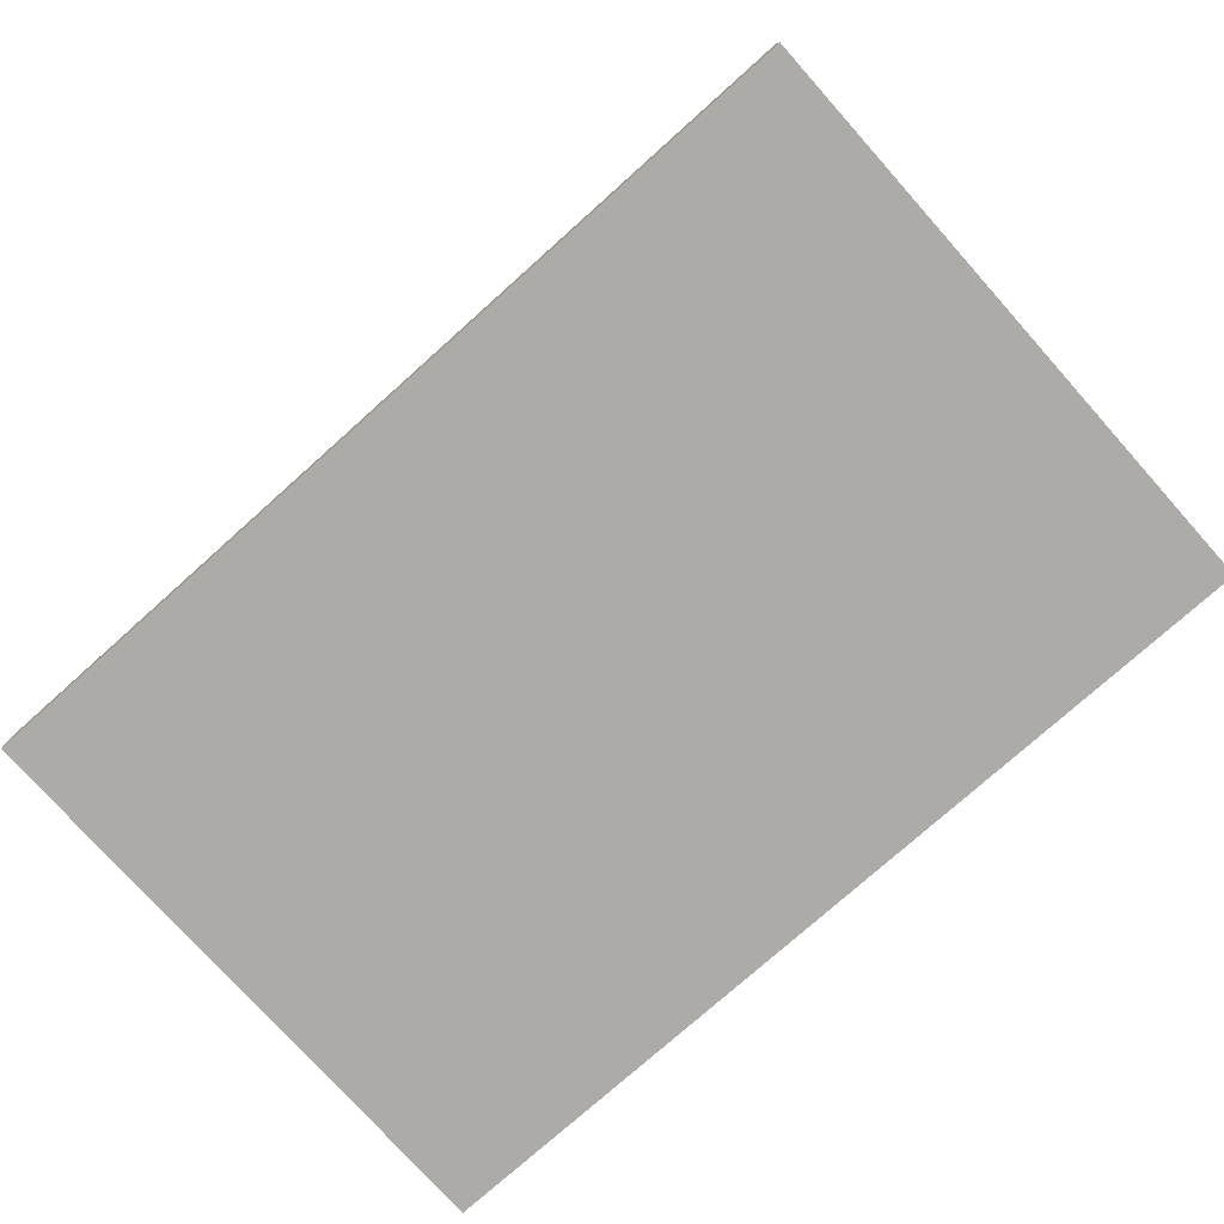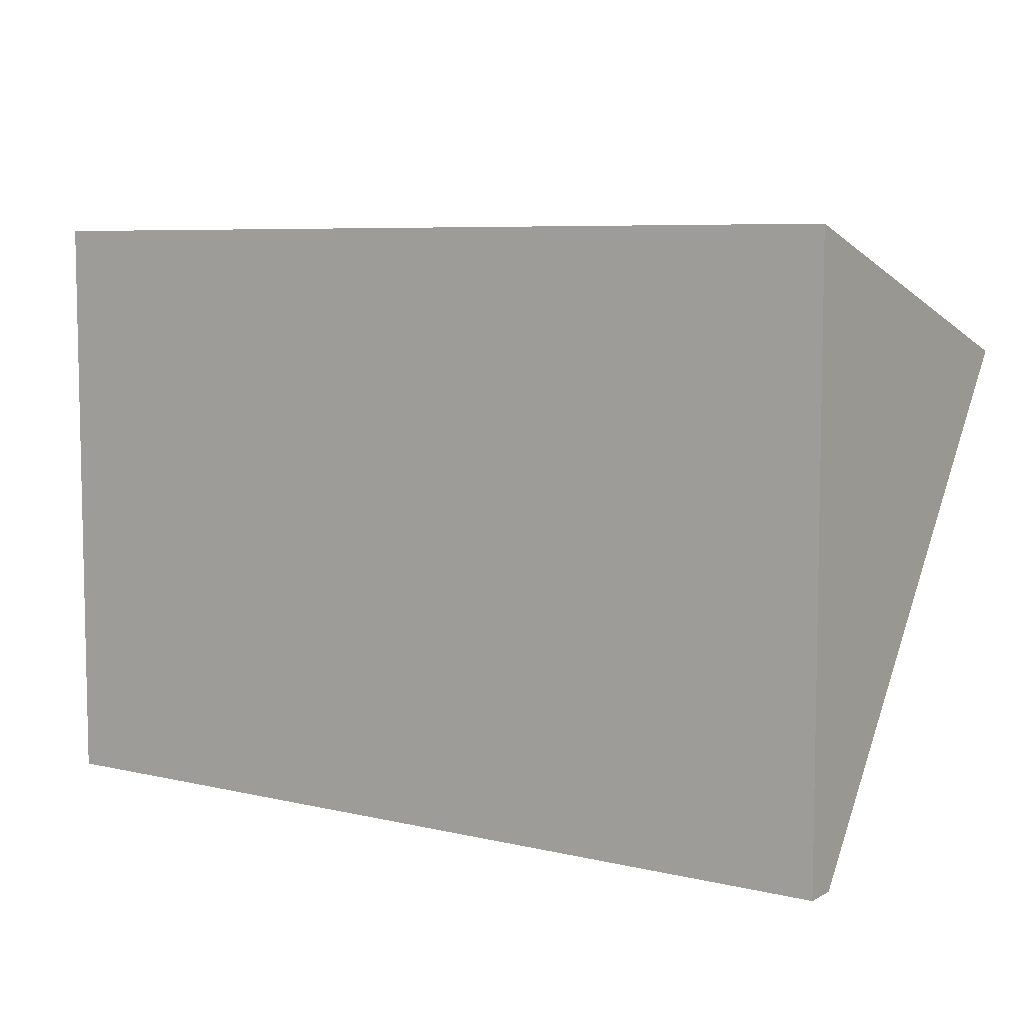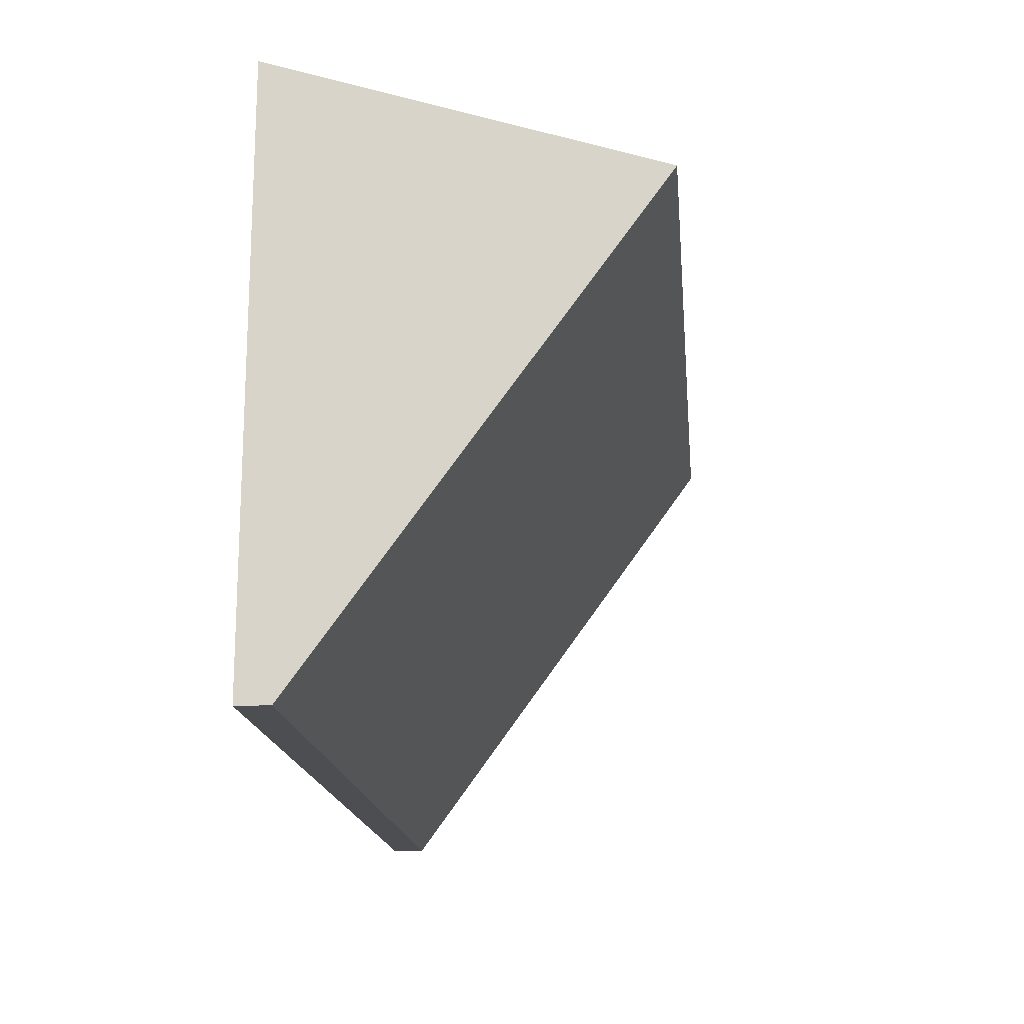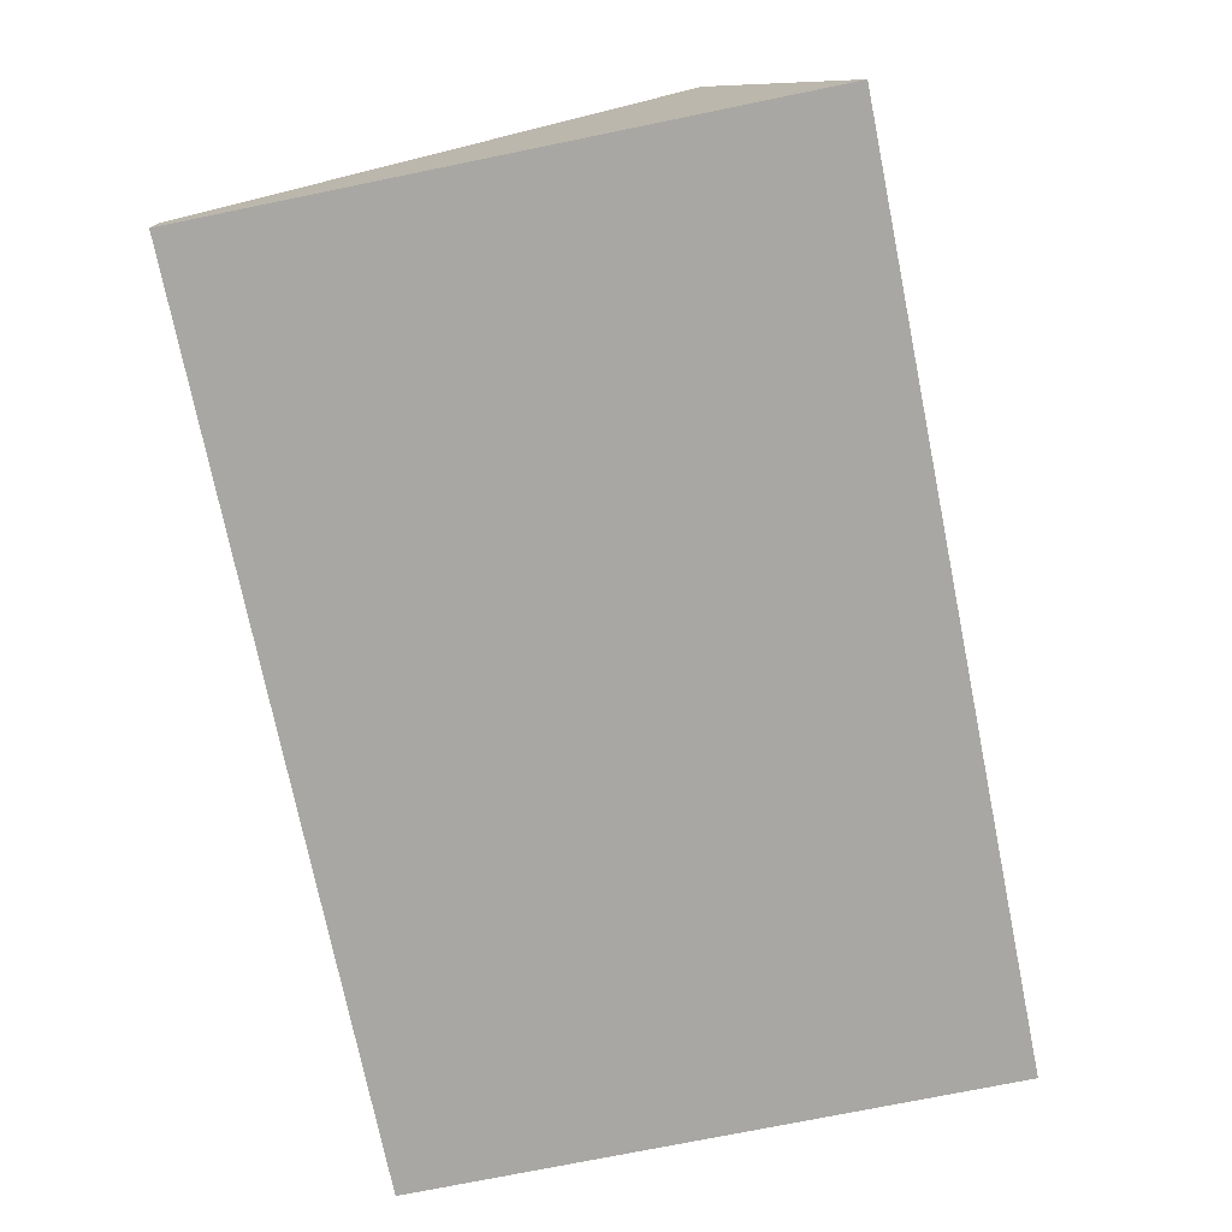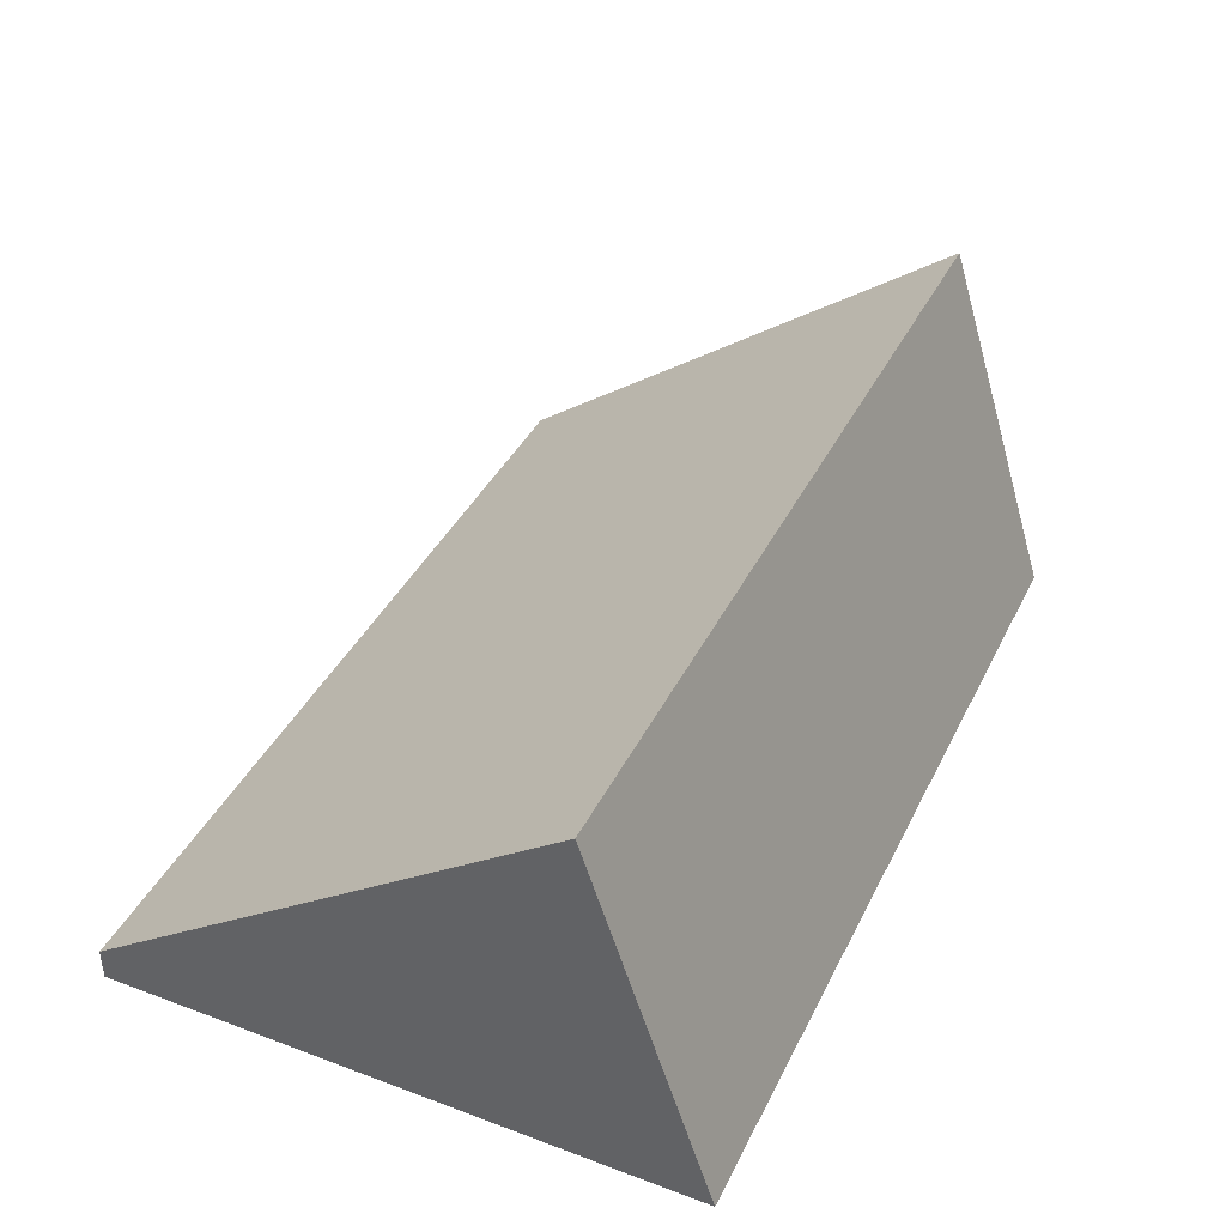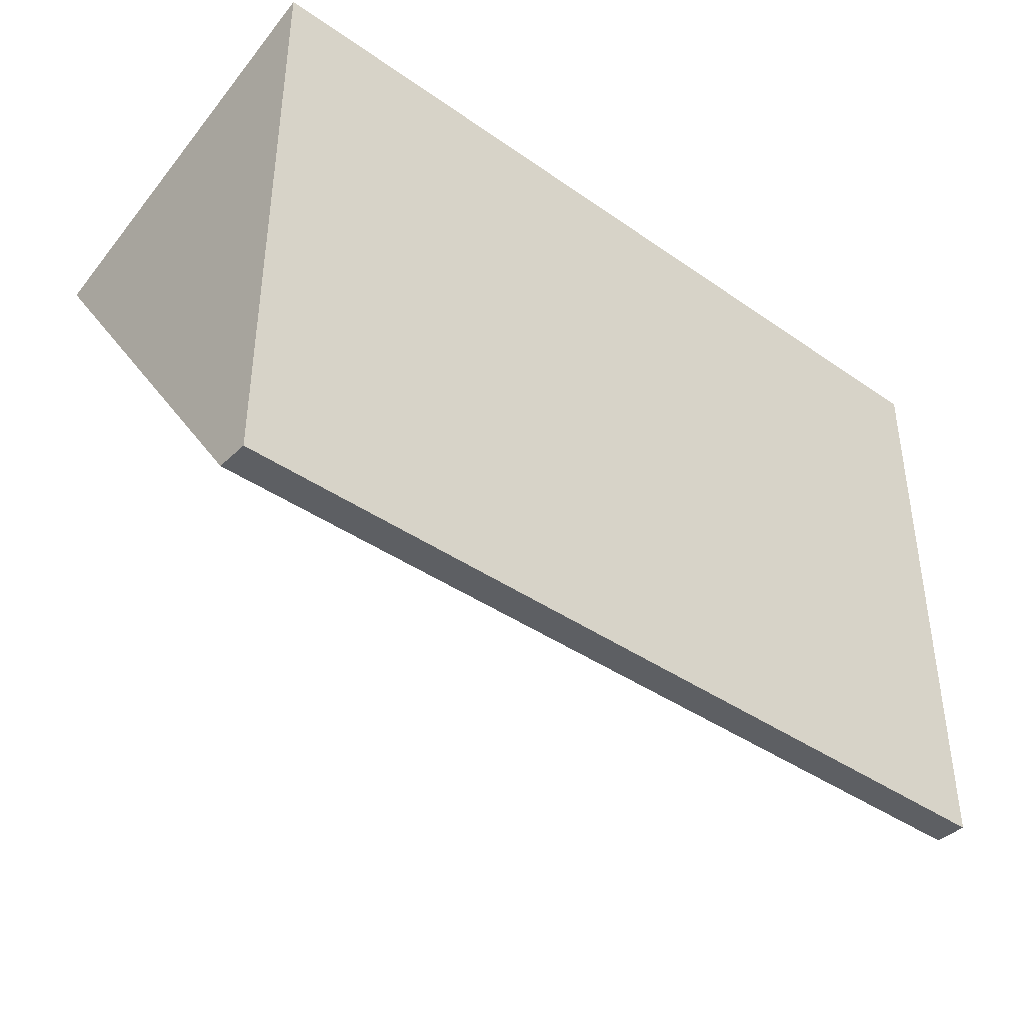
<metadata>
{"format":"obj","ext":"obj","renderer":"f3d","projection":"perspective","resolution":1024,"background":"white","views":[{"elev":-76.5,"azim":41.8,"up":"+Z"},{"elev":7.0,"azim":-145.9,"up":"+Y"},{"elev":-16.9,"azim":-84.5,"up":"+Y"},{"elev":-74.5,"azim":101.5,"up":"+Z"},{"elev":40.0,"azim":114.6,"up":"+Z"},{"elev":-40.2,"azim":139.3,"up":"+Y"}]}
</metadata>
<code>
v 70 -0.001 0
v -0.001 -0.001 0
v 46.37 46.37 0
v 70 46.37 0
v 5.776 46.37 0
v -0.001 46.37 0
v 30.27 36.84 29.34
v 68.23 -0.001 2.571
v 15.36 36.84 29.34
v 2.57 -0.001 2.571
v 70 -0.001 2.571
v 70 36.84 29.34
v 70 9.401 9.402
v 53.85 36.84 29.34
v 67.58 36.84 29.34
v -0.001 -0.001 2.571
v 13.26 36.84 29.34
v 0.9338 36.84 29.34
v -0.001 9.401 9.402
v -0.001 36.84 29.34
v 3.355 36.84 29.34
f 3 1 2
f 1 10 2
f 4 1 3
f 4 13 1
f 1 8 10
f 1 11 8
f 13 11 1
f 5 3 2
f 6 5 2
f 2 19 6
f 10 16 2
f 19 2 16
f 4 3 14
f 7 3 5
f 14 3 7
f 4 12 13
f 12 4 15
f 4 14 15
f 6 18 5
f 9 7 5
f 17 9 5
f 17 5 21
f 18 21 5
f 6 20 18
f 20 6 19
f 8 7 9
f 8 14 7
f 10 8 9
f 11 13 8
f 13 12 8
f 12 15 8
f 8 15 14
f 17 10 9
f 18 16 10
f 21 10 17
f 18 10 21
f 18 19 16
f 20 19 18

</code>
